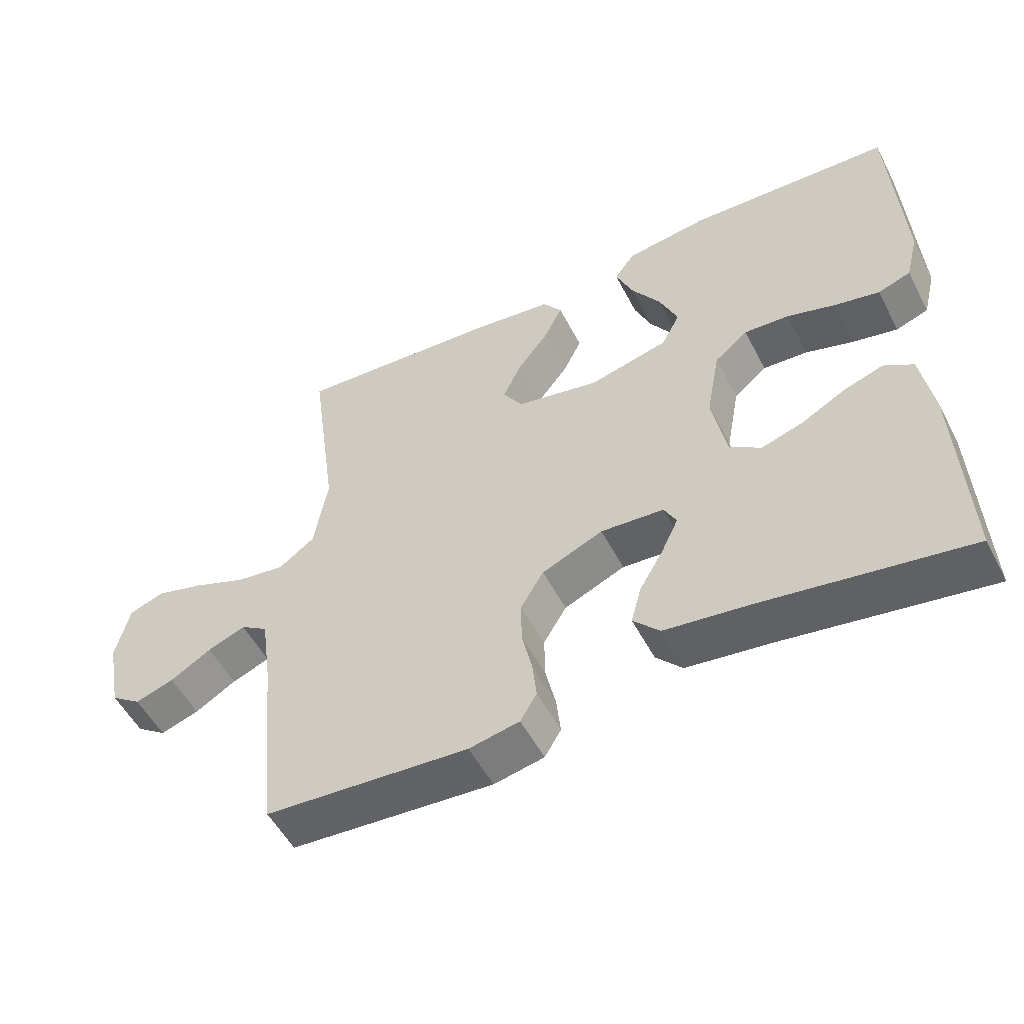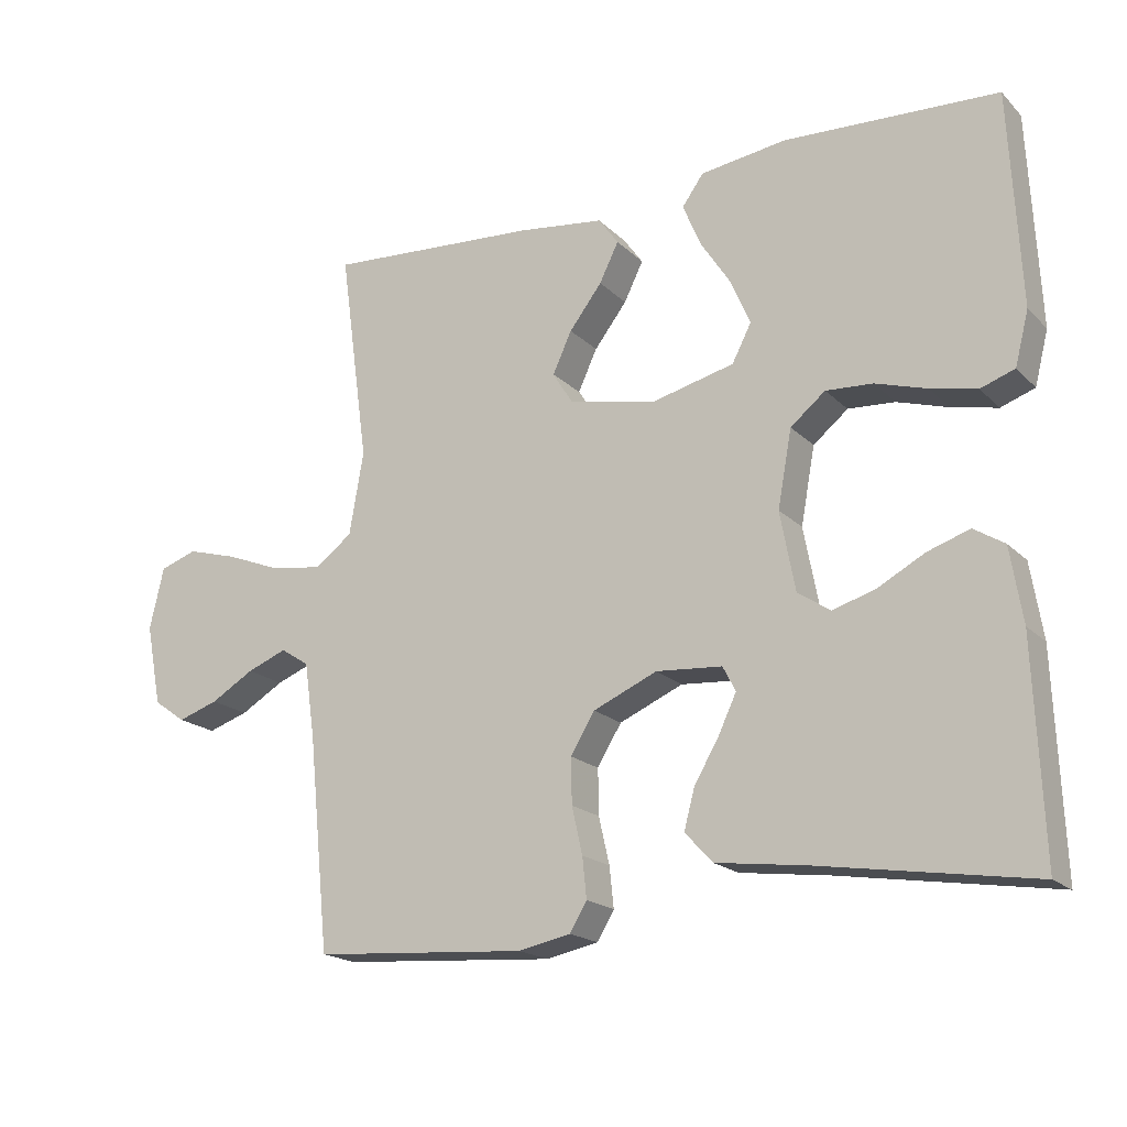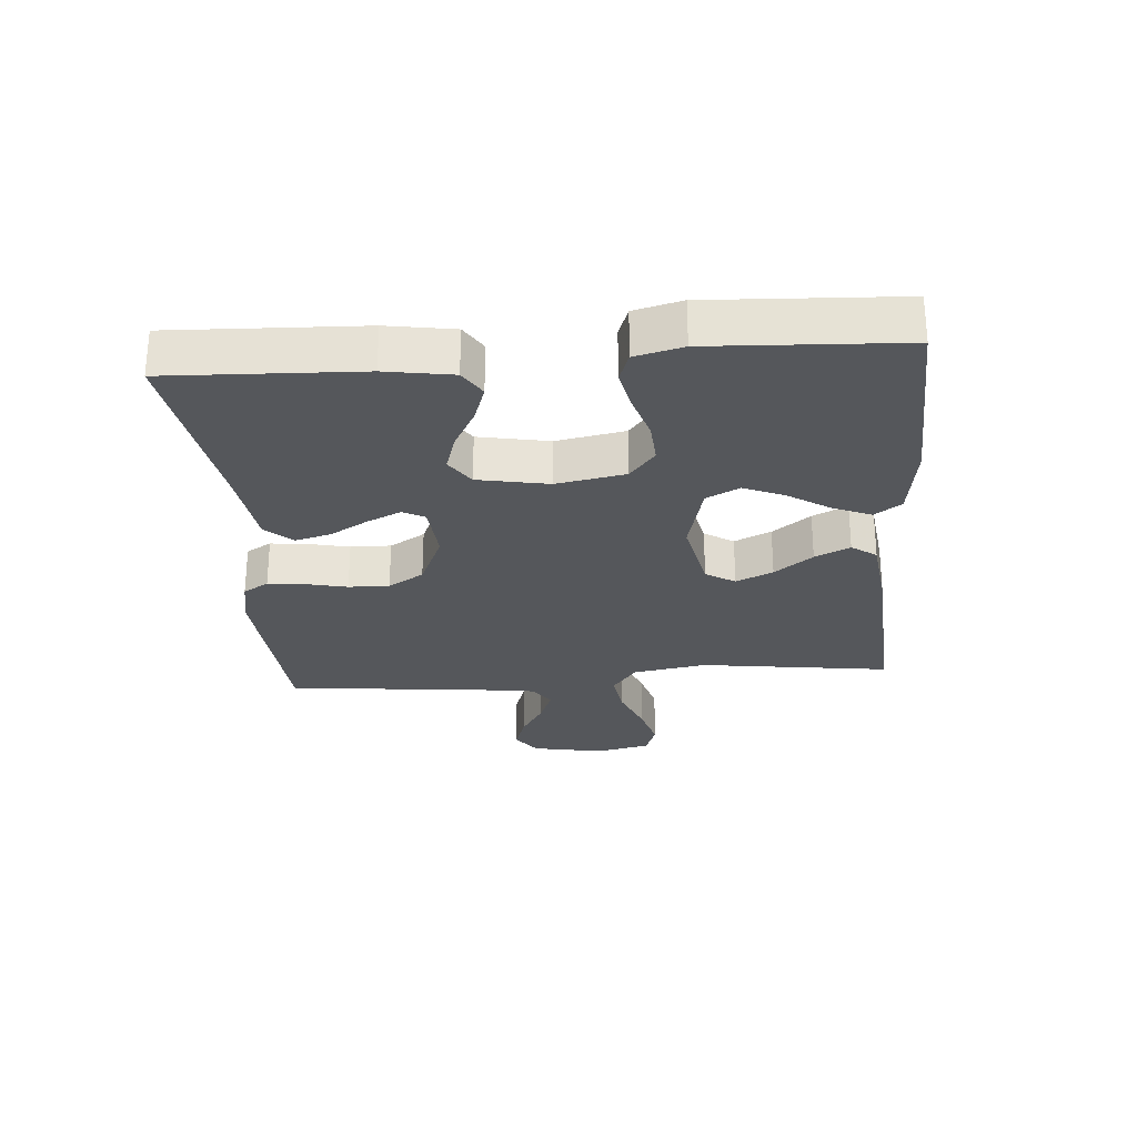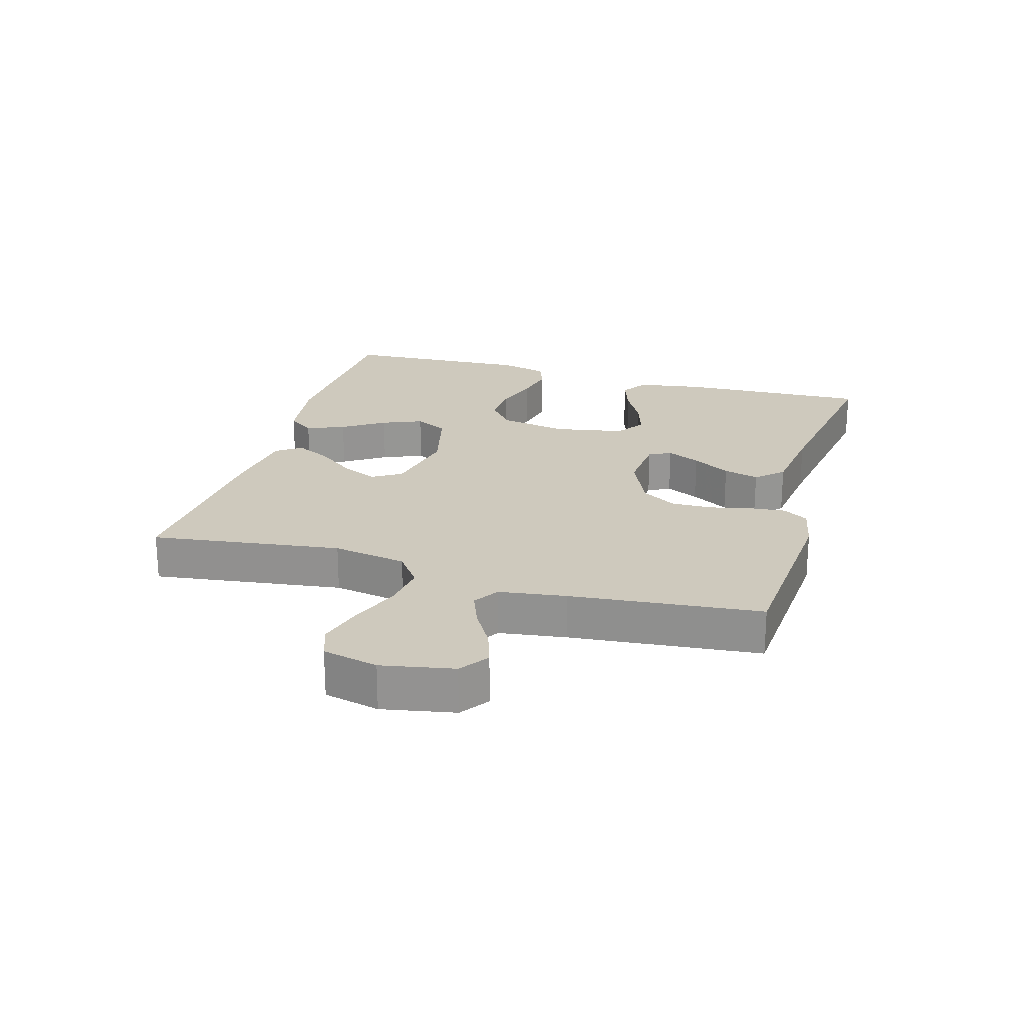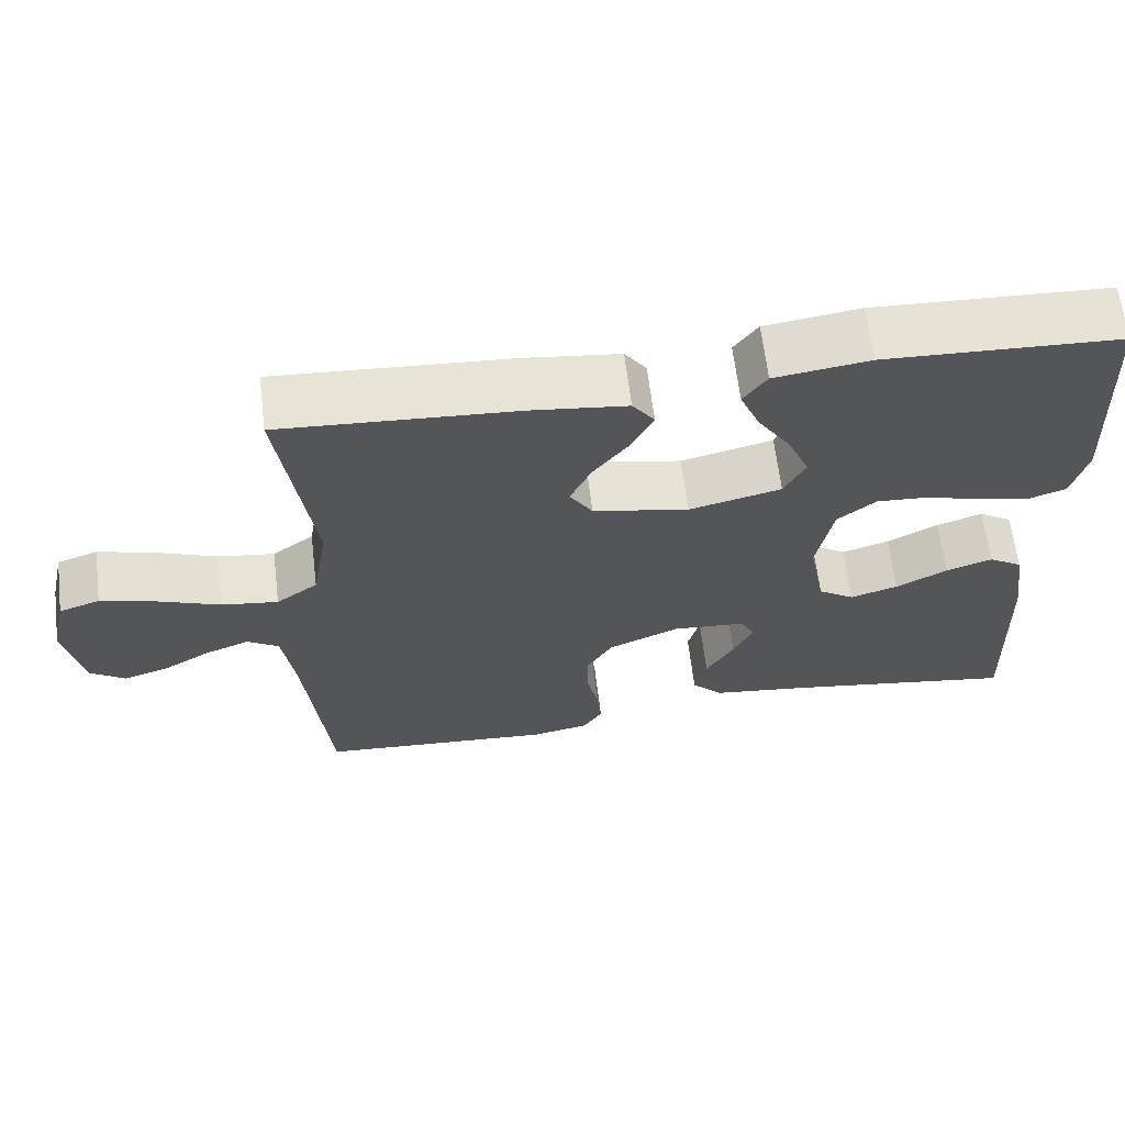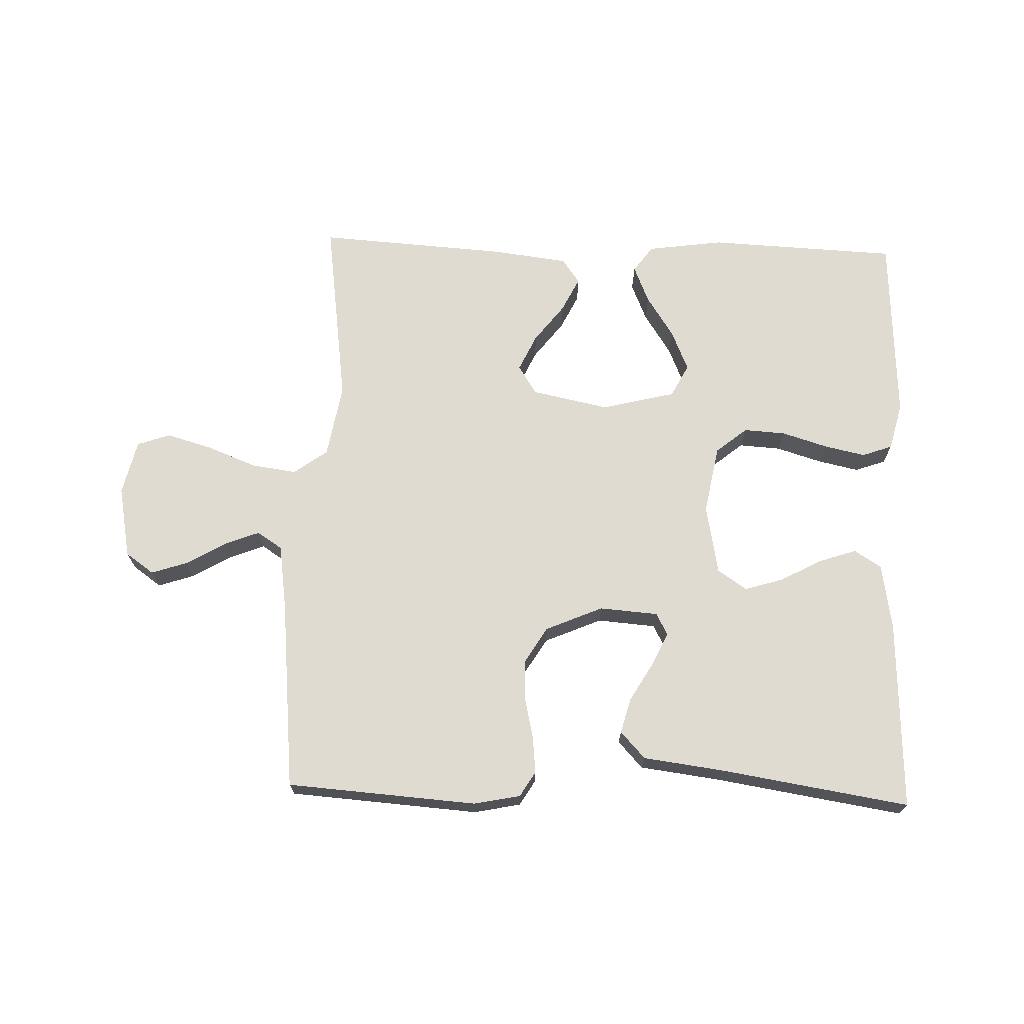
<metadata>
{"format":"obj","ext":"obj","renderer":"f3d","projection":"perspective","resolution":1024,"background":"white","views":[{"elev":-53.1,"azim":-152.9,"up":"+Z"},{"elev":-18.6,"azim":-150.0,"up":"+Z"},{"elev":-27.0,"azim":-85.5,"up":"+Y"},{"elev":22.7,"azim":106.2,"up":"+Y"},{"elev":64.3,"azim":173.1,"up":"+Z"},{"elev":69.8,"azim":-178.1,"up":"+Y"}]}
</metadata>
<code>
v 0.5 0.07 -0.5
v 0.2 0.07 -0.521
v 0.126 0.07 -0.506
v 0.102 0.07 -0.466
v 0.108 0.07 -0.409
v 0.123 0.07 -0.343
v 0.124 0.07 -0.279
v 0.09 0.07 -0.223
v 0 0.07 -0.184
v -0.093 0.07 -0.191
v -0.111 0.07 -0.226
v -0.086 0.07 -0.279
v -0.051 0.07 -0.339
v -0.036 0.07 -0.395
v -0.075 0.07 -0.437
v -0.2 0.07 -0.453
v -0.5 0.07 -0.5
v -0.488 0.07 -0.2
v -0.471 0.07 -0.095
v -0.428 0.07 -0.068
v -0.369 0.07 -0.088
v -0.304 0.07 -0.123
v -0.243 0.07 -0.142
v -0.197 0.07 -0.111
v -0.176 0.07 0
v -0.196 0.07 0.108
v -0.245 0.07 0.148
v -0.311 0.07 0.144
v -0.383 0.07 0.122
v -0.448 0.07 0.108
v -0.496 0.07 0.125
v -0.515 0.07 0.2
v -0.5 0.07 0.5
v -0.2 0.07 0.513
v -0.079 0.07 0.496
v -0.049 0.07 0.454
v -0.074 0.07 0.394
v -0.117 0.07 0.328
v -0.144 0.07 0.264
v -0.117 0.07 0.212
v 0 0.07 0.183
v 0.122 0.07 0.208
v 0.151 0.07 0.254
v 0.124 0.07 0.312
v 0.078 0.07 0.372
v 0.051 0.07 0.427
v 0.079 0.07 0.466
v 0.2 0.07 0.481
v 0.5 0.07 0.5
v 0.459 0.07 0.2
v 0.479 0.07 0.083
v 0.532 0.07 0.044
v 0.604 0.07 0.054
v 0.683 0.07 0.085
v 0.754 0.07 0.105
v 0.806 0.07 0.087
v 0.826 0.07 0
v 0.804 0.07 -0.114
v 0.759 0.07 -0.146
v 0.702 0.07 -0.127
v 0.641 0.07 -0.091
v 0.585 0.07 -0.069
v 0.545 0.07 -0.095
v 0.53 0.07 -0.2
v 0.5 0 -0.5
v 0.2 0 -0.521
v 0.126 0 -0.506
v 0.102 0 -0.466
v 0.108 0 -0.409
v 0.123 0 -0.343
v 0.124 0 -0.279
v 0.09 0 -0.223
v 0 0 -0.184
v -0.093 0 -0.191
v -0.111 0 -0.226
v -0.086 0 -0.279
v -0.051 0 -0.339
v -0.036 0 -0.395
v -0.075 0 -0.437
v -0.2 0 -0.453
v -0.5 0 -0.5
v -0.488 0 -0.2
v -0.471 0 -0.095
v -0.428 0 -0.068
v -0.369 0 -0.088
v -0.304 0 -0.123
v -0.243 0 -0.142
v -0.197 0 -0.111
v -0.176 0 0
v -0.196 0 0.108
v -0.245 0 0.148
v -0.311 0 0.144
v -0.383 0 0.122
v -0.448 0 0.108
v -0.496 0 0.125
v -0.515 0 0.2
v -0.5 0 0.5
v -0.2 0 0.513
v -0.079 0 0.496
v -0.049 0 0.454
v -0.074 0 0.394
v -0.117 0 0.328
v -0.144 0 0.264
v -0.117 0 0.212
v 0 0 0.183
v 0.122 0 0.208
v 0.151 0 0.254
v 0.124 0 0.312
v 0.078 0 0.372
v 0.051 0 0.427
v 0.079 0 0.466
v 0.2 0 0.481
v 0.5 0 0.5
v 0.459 0 0.2
v 0.479 0 0.083
v 0.532 0 0.044
v 0.604 0 0.054
v 0.683 0 0.085
v 0.754 0 0.105
v 0.806 0 0.087
v 0.826 0 0
v 0.804 0 -0.114
v 0.759 0 -0.146
v 0.702 0 -0.127
v 0.641 0 -0.091
v 0.585 0 -0.069
v 0.545 0 -0.095
v 0.53 0 -0.2
f 59 60 61
f 58 59 61
f 57 58 61
f 56 57 61
f 55 56 61
f 54 55 61
f 53 54 61
f 52 53 61 62
f 51 52 62 63
f 48 49 50
f 47 48 50
f 46 47 50
f 45 46 50
f 44 45 50
f 43 44 50 51
f 51 63 64
f 43 51 64
f 42 43 64
f 36 37 38
f 35 36 38
f 34 35 38
f 33 34 38
f 32 33 38
f 31 32 38
f 30 31 38
f 29 30 38
f 28 29 38
f 27 28 38 39
f 26 27 39 40
f 20 21 22
f 19 20 22
f 18 19 22
f 17 18 22
f 16 17 22
f 16 22 23
f 15 16 23
f 14 15 23
f 13 14 23
f 12 13 23
f 11 12 23 24
f 4 5 6
f 3 4 6
f 2 3 6
f 1 2 6
f 64 1 6
f 64 6 7
f 64 7 8
f 42 64 8
f 41 42 8
f 41 8 9
f 40 41 9
f 26 40 9
f 25 26 9
f 10 11 24 25
f 9 10 25
f 125 124 123
f 125 123 122
f 125 122 121
f 125 121 120
f 125 120 119
f 125 119 118
f 125 118 117
f 126 125 117 116
f 127 126 116 115
f 114 113 112
f 114 112 111
f 114 111 110
f 114 110 109
f 114 109 108
f 115 114 108 107
f 128 127 115
f 128 115 107
f 128 107 106
f 102 101 100
f 102 100 99
f 102 99 98
f 102 98 97
f 102 97 96
f 102 96 95
f 102 95 94
f 102 94 93
f 102 93 92
f 103 102 92 91
f 104 103 91 90
f 86 85 84
f 86 84 83
f 86 83 82
f 86 82 81
f 86 81 80
f 87 86 80
f 87 80 79
f 87 79 78
f 87 78 77
f 87 77 76
f 88 87 76 75
f 70 69 68
f 70 68 67
f 70 67 66
f 70 66 65
f 70 65 128
f 71 70 128
f 72 71 128
f 72 128 106
f 72 106 105
f 73 72 105
f 73 105 104
f 73 104 90
f 73 90 89
f 89 88 75 74
f 89 74 73
f 1 65 66 2
f 2 66 67 3
f 3 67 68 4
f 4 68 69 5
f 5 69 70 6
f 6 70 71 7
f 7 71 72 8
f 8 72 73 9
f 9 73 74 10
f 10 74 75 11
f 11 75 76 12
f 12 76 77 13
f 13 77 78 14
f 14 78 79 15
f 15 79 80 16
f 16 80 81 17
f 17 81 82 18
f 18 82 83 19
f 19 83 84 20
f 20 84 85 21
f 21 85 86 22
f 22 86 87 23
f 23 87 88 24
f 24 88 89 25
f 25 89 90 26
f 26 90 91 27
f 27 91 92 28
f 28 92 93 29
f 29 93 94 30
f 30 94 95 31
f 31 95 96 32
f 32 96 97 33
f 33 97 98 34
f 34 98 99 35
f 35 99 100 36
f 36 100 101 37
f 37 101 102 38
f 38 102 103 39
f 39 103 104 40
f 40 104 105 41
f 41 105 106 42
f 42 106 107 43
f 43 107 108 44
f 44 108 109 45
f 45 109 110 46
f 46 110 111 47
f 47 111 112 48
f 48 112 113 49
f 49 113 114 50
f 50 114 115 51
f 51 115 116 52
f 52 116 117 53
f 53 117 118 54
f 54 118 119 55
f 55 119 120 56
f 56 120 121 57
f 57 121 122 58
f 58 122 123 59
f 59 123 124 60
f 60 124 125 61
f 61 125 126 62
f 62 126 127 63
f 63 127 128 64
f 64 128 65 1

</code>
